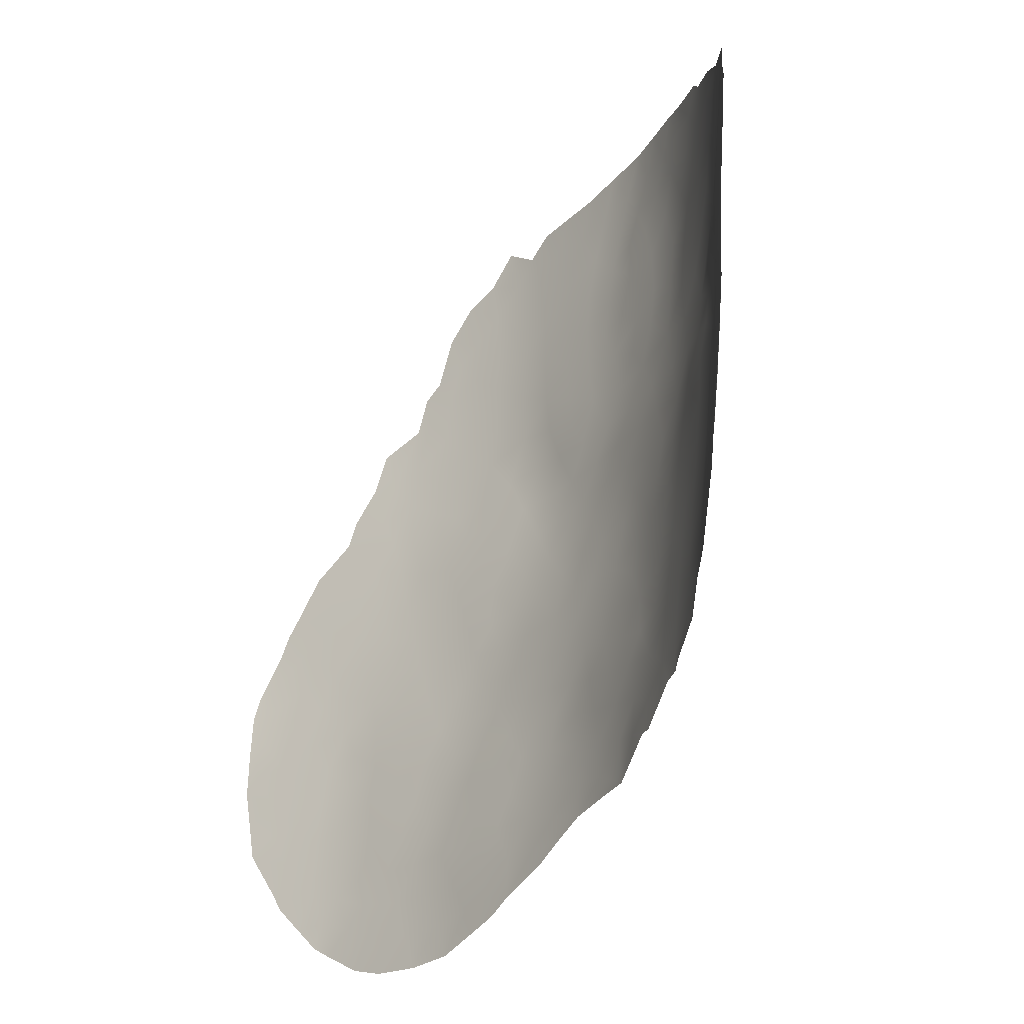
<metadata>
{"format":"obj","ext":"obj","renderer":"f3d","projection":"perspective","resolution":1024,"background":"white","views":[{"elev":-21.0,"azim":66.9,"up":"+Z"}]}
</metadata>
<code>
v -7.099 73.8 43.4
v -5.174 74.13 38.38
v 3.911 74.47 35.63
v 0.1124 76.22 49.41
v 5.564 74.68 41.97
v 7.231 74.09 43.13
v -2.119 75.43 42.54
v 0.3029 75.34 39.64
v -2.875 75.11 40.74
v -6.938 74.01 45.53
v 1.964 76.12 49.67
v -5.156 74.76 44.28
v -3.537 75.31 45.91
v -1.704 76.04 49.02
v -3.382 74.08 33.51
v 5.572 74.87 43.89
v 3.733 75.51 44.67
v 2.291 75.52 42.57
v 2.137 75.3 40.38
v 3.854 75.03 41.12
v -2.8 74.43 35.18
v -6.066 73.63 36.62
v -6.983 73.38 38.36
v 5.245 75.28 48.75
v -1.165 75.06 38.24
v 1.964 75.12 38.41
v -8.163 72.61 36.54
v -12.48 70.01 36.3
v 2.773 75.79 46.43
v -3.214 75.24 44.02
v -1.378 75.24 40.14
v 0.4264 74.75 34.55
v -10.13 71.63 37.16
v -10.62 71.42 38.94
v 1.17 76.13 47.46
v -0.5774 75.89 45.99
v -1.172 75.73 44.35
v 4.615 75.42 46.77
v 3.301 75.79 48.23
v -3.683 75.43 48.31
v -1.55 75.73 45.41
v -1.97 75.8 47.02
v -1.654 74.62 34.89
v 7.005 74.29 45.19
v -5.518 73.36 33.25
v -7.732 73.19 40.22
v -6.729 73.79 41.89
v -4.652 74.53 40.28
v -12.24 70.28 38.11
v -6.811 73.14 34.89
v -2.25 74.72 36.65
v 6.422 74.62 47.03
v 7.299 73.95 41.01
v 7.006 73.88 38.97
v -7.469 72.66 33.05
v -5.61 74.83 49.05
v -8.482 72.33 34.6
v -4.834 73.8 35.01
v 5.383 74.48 38.86
v -1.018 75.41 41.07
v 0.001281 75.61 42.73
v -5.303 74.82 46.72
v -4.124 74.27 36.71
v 1.168 75.9 44.86
v 3.855 75.75 50.09
v 1.848 74.87 36.25
v 8.014 73.76 44.75
v -5.786 74.22 42.02
v -0.318 74.87 36.4
v -8.571 71.98 31.3
v -10.38 71.18 31.94
v -11.12 70.96 36.81
v -9.896 71.71 35.56
v 5.255 75.08 45.88
v 3.758 74.69 37.4
v -3.157 74.73 38.63
v 5.494 74.56 40.05
v -11.41 70.67 34.78
v -11.36 70.64 32.74
v 3.731 74.92 39.29
v -10.02 71.54 33.55
v -8.762 72.49 38.57
v -4.037 75 42.3
v -4.504 73.52 31.69
v -5.704 74.06 40.07
v 4.292 74.34 35.34
v 5.43 74.14 35.93
v -9.749 72.21 44.05
v -10.22 71.84 43.22
v 1.436 76.21 51.21
v 2.623 76.06 51.17
v -12.82 69.75 35.84
v -12.49 69.89 34.03
v -0.9768 76.25 51.04
v 8.352 73.71 46.62
v 2.068 74.52 34.22
v 2.489 74.48 34.25
v -8.468 73.23 46.46
v -8.652 73.06 45.55
v 9.014 73.19 42.36
v -7.796 73.69 48.08
v -8.089 73.46 46.85
v -9.494 72.43 45.01
v -11.21 71.12 41.74
v -11.71 70.75 40.74
v -12.18 70.38 39.61
v -12.64 69.97 38.5
v -12.74 69.85 37.98
v 4.082 74.38 35.14
v -1.222 74.42 33.06
v -6.535 74.4 49.3
v -7.219 74.04 48.92
v -5.956 74.72 50.15
v -5.176 75.01 49.71
v 8.586 73.46 44.37
v -10.08 71.27 31.04
v -9.047 71.69 30.52
v -7.053 72.52 30.32
v 0.8591 74.57 33.39
v 5.781 74.1 36.73
v 6.485 73.89 37.15
v -5.957 72.95 30.47
v -11.98 70.54 40.21
v 6.778 74.62 48.87
v 7.356 74.33 48.49
v -10.4 71.69 42.57
v 6.197 74.95 50.01
v 0.8426 76.28 51.28
v 4.97 75.44 50.29
v 3.027 75.97 50.9
v 3.605 74.43 35.05
v 8.609 73.45 44.45
v -8.224 72.03 30.33
v -11.89 70.29 32.97
v -2.962 75.76 50.57
v -4.644 75.23 50.23
v -10.49 71.05 31.3
v -11.63 70.45 32.47
v 6.971 73.82 38.31
v 7.649 73.59 39.2
v 8.678 73.18 40.15
v -3.806 73.69 31.57
v -2.672 74.05 32.15
v 7.56 73.59 38.59
v -4.345 73.5 31.18
v -9.073 71.86 32.24
v -7.932 72.35 32.12
v -8.395 72.24 32.99
v 6.412 74.38 42.51
v 6.435 74.31 41.49
v 7.281 74.01 42.05
v 4.704 74.37 36.18
v -0.5396 75.51 41.89
v -0.1684 75.46 41.17
v 0.5569 75.54 41.73
v -6.882 74.09 46.62
v -6.089 74.42 46.08
v -6.14 74.46 47.21
v 3.419 75.26 42.7
v 3.999 75.26 43.56
v 2.932 75.54 43.66
v -8.667 72.91 43.34
v -9.214 72.58 43.99
v 2.236 75.4 41.41
v 2.993 75.17 40.77
v 3.104 75.26 41.76
v -5.605 73.89 37.5
v -5.079 73.96 36.66
v -4.644 74.2 37.55
v 2.225 76.1 50.54
v 1.367 76.2 50.44
v 1.114 75.23 39.02
v 0.2971 75.22 38.74
v 0.9171 75.1 37.96
v -9.123 72.16 36.94
v -8.464 72.56 37.62
v -9.349 72.13 37.85
v -12.1 70.23 35.46
v -12.64 69.83 34.88
v -12.04 70.23 34.53
v 2.042 75.21 39.4
v 1.227 75.32 40
v -4.059 75.03 44.15
v -4.571 74.89 43.22
v -3.625 75.12 43.24
v -7.9 73.38 43.94
v -7.87 73.34 42.9
v -0.6158 75.21 39.21
v -1.668 75.09 39.26
v -0.6688 75.82 45.13
v -0.07948 75.81 44.5
v 0.2219 75.9 45.52
v 3.622 75.62 46.59
v 3.981 75.6 47.55
v 3.01 75.79 47.27
v 1.047 76.17 49.52
v 0.6429 76.18 48.51
v 1.63 76.12 48.65
v -1.371 76.14 50.02
v -1.974 76.01 50.81
v -2.329 75.9 49.76
v 5.582 74.77 42.94
v 6.385 74.49 43.52
v -3.321 74.22 34.45
v -2.452 74.37 34.2
v 8.451 73.6 45.61
v 7.648 74.02 45.9
v 4.964 75.34 47.78
v 4.274 75.54 48.54
v -2.644 75.52 45.55
v -3.366 75.27 44.89
v -2.055 75.72 46.16
v -2.78 75.55 46.52
v -2.345 75.48 44.42
v 0.7054 74.87 36.3
v 0.08363 74.81 35.51
v 1.112 74.81 35.37
v 3.143 75.68 45.65
v 4.181 75.46 45.77
v 1.521 75.52 41.91
v 1.377 75.43 40.99
v 1.339 74.63 34.41
v 2.125 74.65 35.02
v -7.014 73.9 44.44
v -7.772 73.51 45.01
v -7.707 73.63 46.15
v -8.302 73.25 45.53
v 8.096 73.6 41.6
v 8.08 73.66 42.71
v -7.476 73.8 47.11
v -1.678 75.57 43.44
v -2.681 75.34 43.34
v -7.652 73.34 41.95
v -7.145 73.68 42.57
v -0.8031 76.13 49.26
v -0.427 76.24 50.22
v 1.749 75.71 43.72
v 0.5595 75.74 43.7
v 1.112 75.58 42.75
v -5.478 74.48 43.07
v -4.899 74.63 42.18
v -7.535 73.02 37.48
v -7.883 72.93 38.43
v -6.098 74.36 44.94
v -6.198 74.25 43.82
v -3.078 74.92 39.77
v -3.741 74.83 40.5
v -3.946 74.62 39.47
v -10.79 71.37 40.95
v 2.924 75.11 39.82
v 3.785 74.98 40.21
v 5.539 75.02 46.96
v 5.885 74.94 47.91
v -4.519 75.12 47.46
v -4.727 75.1 48.59
v -5.44 74.83 47.88
v -12.05 70.44 38.9
v -2.628 75.76 48.69
v -2.775 75.62 47.59
v -1.885 75.91 48.02
v -3.668 74.49 37.61
v -3.178 74.5 36.73
v -2.683 74.72 37.57
v 2.871 75.02 38.86
v 1.14 74.98 37.02
v 0.2303 74.99 37.16
v -1.269 75.84 46.48
v -0.7441 74.96 37.29
v -1.706 74.89 37.43
v -1.295 74.79 36.53
v -6.062 73.76 38.35
v -6.563 73.49 37.47
v -0.6088 74.69 34.73
v -1.415 74.53 33.98
v -0.3293 74.6 33.83
v -6.311 74.46 48.34
v 0.2836 76 46.6
v 0.09667 76.05 47.57
v -0.485 75.96 46.84
v -10.78 71.03 33.06
v -10.01 71.45 32.57
v -10.14 71.68 38.06
v -10.9 71.17 37.83
v 8.8 73.32 43.36
v -3.62 75.36 47.02
v -9.468 71.62 31.69
v -0.07946 74.51 33.26
v -11.3 70.79 35.79
v -10.65 71.19 35.17
v -10.52 71.33 36.15
v -10.75 71.09 34.15
v -9.957 71.63 34.57
v -8.13 73.05 41.17
v -7.247 73.49 41.06
v -1.134 76.03 48.44
v -0.3171 76.1 48.47
v 7.15 74.18 44.18
v 6.301 74.58 44.52
v -11.72 70.59 37.48
v -11.9 70.41 36.46
v -12.4 70.12 37.18
v -12.79 69.79 36.99
v 6.78 74.43 46.14
v 6.038 74.76 46.3
v 6.164 74.66 45.47
v -7.355 73.29 39.3
v -8.216 72.86 39.37
v -8.531 72.77 40.31
v -9.042 72.42 39.49
v -5.932 73.14 32.27
v -6.507 73.01 33.14
v -6.947 72.78 32.17
v -8.022 72.48 33.87
v -7.121 72.91 33.98
v -7.717 72.71 34.75
v -9.088 72.13 36
v -9.16 72.03 35.02
v -8.361 72.44 35.45
v -9.791 71.81 36.41
v -1.92 74.68 35.78
v -2.744 74.54 36
v 5.577 74.28 37.64
v 1.941 75 37.39
v 2.857 74.78 36.84
v 2.851 74.91 37.88
v 4.733 74.45 37.02
v 3.83 74.57 36.44
v -2.421 74.95 39.24
v -2.118 74.89 38.38
v -2.268 75.1 40.07
v -3.098 75.21 42.42
v -3.469 75.05 41.49
v -2.535 75.27 41.66
v -0.4195 75.37 40.33
v -6.476 73.38 35.76
v -5.818 73.47 34.96
v -5.466 73.71 35.81
v -3.894 74.11 35.11
v -3.578 74.33 35.92
v -4.506 74.02 35.86
v 4.706 75.17 44.24
v 5.465 74.94 44.83
v 4.657 75.22 45.09
v -4.489 73.7 33.37
v -4.92 73.46 32.44
v -10.75 71.37 40.13
v -11.51 70.84 39.6
v -9.88 71.94 39.72
v -10.01 71.88 40.75
v 6.835 74.51 47.94
v 6.105 74.92 48.85
v -7.062 73.15 36.59
v -8.84 72.69 41.4
v -9.623 72.18 41.68
v -10.32 71.72 41.76
v 4.59 74.75 39.67
v 4.456 74.7 38.82
v 7.317 74.2 46.89
v -1.965 75.26 40.94
v -1.556 75.43 41.81
v 0.4977 76.25 50.35
v -1.083 75.52 42.66
v 0.4806 75.44 40.63
v -5.239 74.79 45.55
v 4.86 75 43.4
v -4.226 74.41 38.49
v 5.583 75.19 50.15
v 5.455 75.23 49.61
v 2.094 75.84 45.77
v 2.455 75.7 44.72
v 1.159 76.02 46.17
v 2.063 75.94 46.85
v 2.295 75.95 47.9
v 4.556 74.98 42.56
v 3.994 75.73 50.74
v -0.04131 76.27 51.16
v 2.844 75.96 49.9
v 4.534 75.52 49.48
v 3.554 75.78 49.2
v -0.5801 75.68 43.55
v -6.24 73.93 41.06
v 3.937 75.08 41.94
v 3.047 74.46 34.65
v 1.464 74.54 33.81
v -0.9305 74.75 35.63
v -7.501 72.43 31.23
v -4.414 75.07 46.3
v -0.9794 75.95 47.54
v -3.278 75.61 49.5
v -3.824 75.49 50.39
v -4.187 75.33 49.39
v -4.915 75.08 49.42
v -11.01 70.78 31.83
v -9.625 72 38.75
v -11.52 70.79 38.51
v -9.289 71.83 32.92
v -9.049 72.02 33.92
v -5.648 74 39.11
v -6.443 73.68 39.24
v 6.311 74.08 38.37
v 3.713 74.81 38.36
v 4.602 74.57 37.97
v 6.305 74.19 39.45
v 6.408 74.25 40.5
v 5.554 74.61 41.02
v -4.164 73.92 34.26
v 7.772 74.06 47.66
v 7.296 73.85 39.92
v 8.164 73.38 39.67
v 8.058 73.53 40.56
v -0.1995 75.09 38.06
v -11.57 70.53 33.72
v 8.759 73.21 41.06
v 4.656 74.8 40.6
v 2.601 75.96 48.93
v -7.451 72.9 35.68
v -6.384 74.05 42.79
v -4.355 74.77 41.3
v -5.243 74.37 41.15
v -4.312 75.05 45.17
v -3.97 73.78 32.54
v 4.695 74.86 41.51
v -5.159 73.58 34.15
v -6.159 73.25 34.08
v -5.384 73.23 31.48
v -4.983 73.28 30.89
v -2.267 74.26 33.3
v -4.894 74.33 39.3
v -2.008 74.22 32.59
v -6.806 73.6 40.17
v -6.951 74.11 47.71
v -6.429 72.9 31.3
v -3.043 74.02 32.59
v 7.995 73.74 43.83
v 2.981 74.63 35.72
v -8.514 72.93 42.24
v -9.317 72.34 40.6
v -9.448 72.36 43.06
v -9.163 72.52 42.48
v -8.576 73.02 44.35
f 146 147 148
f 149 150 151
f 153 154 155
f 156 157 158
f 159 160 161
f 164 165 166
f 167 168 169
f 170 90 171
f 172 173 174
f 175 176 177
f 178 179 180
f 181 182 172
f 183 184 185
f 186 162 187
f 190 191 192
f 193 194 195
f 196 197 198
f 199 200 201
f 202 149 203
f 21 204 205
f 67 206 207
f 194 208 209
f 214 210 211
f 212 213 210
f 215 216 217
f 193 218 219
f 220 221 164
f 217 222 223
f 224 225 186
f 225 226 227
f 440 227 99
f 151 228 229
f 431 101 230
f 231 214 232
f 187 233 234
f 235 236 199
f 237 238 239
f 240 241 184
f 176 242 243
f 244 224 245
f 163 99 103
f 246 247 248
f 250 251 165
f 208 252 253
f 254 255 256
f 49 257 107
f 49 107 108
f 258 259 260
f 3 109 86
f 261 262 263
f 250 181 264
f 215 265 266
f 41 267 212
f 268 269 270
f 167 271 272
f 273 274 275
f 56 113 111
f 56 392 114
f 277 278 279
f 280 71 281
f 33 282 283
f 434 229 284
f 213 259 285
f 432 118 122
f 275 110 287
f 288 289 290
f 291 292 289
f 233 293 294
f 235 295 296
f 203 297 298
f 299 301 300
f 301 108 302
f 303 304 305
f 306 307 243
f 308 309 307
f 310 311 312
f 313 314 315
f 316 317 318
f 175 319 316
f 320 321 21
f 323 324 325
f 152 326 327
f 189 328 329
f 328 330 246
f 232 185 331
f 332 333 331
f 188 334 31
f 335 336 337
f 338 339 340
f 341 342 343
f 397 148 313
f 421 344 345
f 310 425 345
f 348 349 346
f 253 350 351
f 352 272 242
f 354 439 126
f 356 357 59
f 303 207 358
f 24 351 368
f 359 360 333
f 196 171 361
f 362 360 153
f 154 334 363
f 244 364 157
f 256 276 158
f 365 341 160
f 169 261 366
f 218 369 370
f 370 237 161
f 371 277 192
f 372 195 373
f 365 374 202
f 361 376 236
f 372 371 369
f 11 377 170
f 209 378 379
f 155 220 239
f 231 362 380
f 382 159 166
f 3 131 109
f 435 223 383
f 96 222 384
f 363 182 221
f 238 191 380
f 216 385 273
f 270 320 385
f 252 74 304
f 147 386 312
f 254 387 285
f 156 230 226
f 79 134 138
f 339 321 262
f 267 279 388
f 258 201 389
f 389 390 391
f 255 391 392
f 113 56 114
f 71 137 116
f 71 280 393
f 177 394 282
f 67 115 132
f 299 283 395
f 281 286 146
f 70 117 133
f 290 319 33
f 398 399 271
f 260 388 295
f 74 219 343
f 401 402 357
f 401 264 325
f 326 322 402
f 152 87 120
f 329 263 269
f 31 359 330
f 340 168 337
f 408 404 403
f 405 404 150
f 342 298 305
f 338 406 204
f 358 407 350
f 408 409 410
f 288 300 178
f 268 266 411
f 173 188 411
f 412 280 291
f 265 323 174
f 197 296 278
f 410 413 228
f 79 412 134
f 395 347 257
f 292 397 317
f 356 414 251
f 198 373 415
f 335 352 416
f 417 234 47
f 245 417 240
f 416 318 315
f 377 415 379
f 418 247 332
f 309 348 394
f 241 419 418
f 183 211 420
f 15 421 433
f 374 382 422
f 54 139 144
f 364 420 387
f 422 414 405
f 84 145 142
f 423 336 424
f 424 314 311
f 431 112 101
f 406 423 344
f 425 122 426
f 54 144 140
f 205 427 274
f 248 428 366
f 293 353 308
f 433 429 427
f 428 85 398
f 430 381 294
f 85 419 381
f 430 306 399
f 396 146 148
f 146 70 147
f 148 147 55
f 6 149 151
f 149 5 150
f 151 150 53
f 3 152 327
f 152 86 87
f 61 153 155
f 153 60 154
f 156 10 157
f 158 157 62
f 18 159 161
f 159 374 160
f 161 160 17
f 162 186 440
f 18 164 166
f 164 19 165
f 166 165 20
f 2 167 169
f 167 22 168
f 169 168 63
f 11 170 171
f 170 91 90
f 26 172 174
f 172 8 173
f 33 175 177
f 175 27 176
f 177 176 82
f 92 178 28
f 78 178 180
f 178 92 179
f 180 179 93
f 26 181 172
f 181 19 182
f 172 182 8
f 30 183 185
f 183 12 184
f 185 184 83
f 1 186 187
f 187 162 436
f 25 188 189
f 189 188 31
f 36 190 192
f 190 37 191
f 192 191 64
f 29 193 195
f 193 38 194
f 195 194 39
f 11 196 198
f 196 4 197
f 198 197 35
f 14 199 201
f 199 94 200
f 201 200 135
f 16 202 203
f 202 5 149
f 203 149 6
f 43 21 205
f 205 204 15
f 132 206 67
f 44 67 207
f 207 206 95
f 39 194 209
f 194 38 208
f 209 208 24
f 30 214 211
f 214 41 210
f 211 210 13
f 41 212 210
f 212 42 213
f 210 213 13
f 41 214 37
f 66 215 217
f 215 69 216
f 217 216 32
f 38 193 219
f 193 29 218
f 219 218 17
f 18 220 164
f 220 155 221
f 164 221 19
f 66 217 223
f 217 32 222
f 223 222 96
f 97 223 96
f 1 224 186
f 224 10 225
f 186 225 440
f 440 225 227
f 225 10 226
f 227 226 98
f 227 98 99
f 6 151 229
f 151 53 228
f 229 228 100
f 230 101 102
f 7 231 232
f 231 37 214
f 232 214 30
f 1 187 234
f 234 233 47
f 14 235 199
f 235 4 236
f 199 236 94
f 18 237 239
f 237 64 238
f 239 238 61
f 12 240 184
f 240 68 241
f 184 241 83
f 82 176 243
f 176 27 242
f 243 242 23
f 12 244 245
f 244 10 224
f 245 224 1
f 76 246 248
f 246 9 247
f 248 247 48
f 355 104 249
f 105 249 104
f 19 250 165
f 250 80 251
f 165 251 20
f 24 208 253
f 208 38 252
f 253 252 52
f 62 254 256
f 254 40 255
f 256 255 56
f 257 106 107
f 14 258 260
f 258 40 259
f 260 259 42
f 76 261 263
f 261 63 262
f 263 262 51
f 80 250 264
f 250 19 181
f 264 181 26
f 69 215 266
f 215 66 265
f 266 265 174
f 37 190 41
f 190 36 41
f 41 36 267
f 212 267 42
f 69 268 270
f 268 25 269
f 270 269 51
f 22 167 272
f 167 2 271
f 272 271 23
f 32 273 275
f 273 43 274
f 275 274 110
f 276 111 112
f 111 276 56
f 431 276 112
f 36 277 279
f 277 35 278
f 279 278 388
f 81 280 281
f 280 79 393
f 72 33 283
f 283 282 34
f 434 6 229
f 284 229 100
f 115 434 284
f 434 115 67
f 13 213 285
f 213 42 259
f 285 259 40
f 116 286 71
f 286 116 117
f 32 275 119
f 287 119 275
f 72 288 290
f 288 78 289
f 290 289 73
f 78 291 289
f 291 81 292
f 289 292 73
f 47 233 294
f 294 293 46
f 4 235 296
f 235 14 295
f 296 295 388
f 16 203 298
f 203 6 297
f 298 297 44
f 72 299 300
f 299 49 301
f 300 301 28
f 108 301 49
f 28 301 302
f 302 92 28
f 44 303 305
f 303 52 304
f 305 304 74
f 23 306 243
f 306 46 307
f 243 307 82
f 46 308 307
f 308 437 309
f 307 309 82
f 310 45 311
f 312 311 55
f 57 313 315
f 313 55 314
f 315 314 50
f 27 316 318
f 316 73 317
f 318 317 57
f 27 175 316
f 175 33 319
f 316 319 73
f 43 320 21
f 320 51 321
f 120 322 326
f 121 322 120
f 26 323 325
f 323 66 324
f 325 324 75
f 3 86 152
f 327 326 75
f 25 189 329
f 329 328 76
f 76 328 246
f 246 330 9
f 7 232 331
f 232 30 185
f 331 185 83
f 83 332 331
f 332 9 333
f 331 333 7
f 188 8 334
f 31 334 60
f 22 335 337
f 335 50 336
f 337 336 58
f 58 338 340
f 338 21 339
f 340 339 63
f 17 341 343
f 341 16 342
f 343 342 74
f 57 397 313
f 397 396 148
f 313 148 55
f 84 421 345
f 421 15 344
f 345 344 45
f 45 310 345
f 345 425 84
f 34 346 347
f 123 347 105
f 34 348 346
f 348 437 349
f 346 349 249
f 24 253 351
f 253 52 350
f 124 350 125
f 124 351 350
f 27 352 242
f 352 22 272
f 242 272 23
f 349 354 355
f 354 126 355
f 355 126 104
f 438 89 126
f 77 356 59
f 356 80 357
f 52 303 358
f 303 44 207
f 358 207 95
f 351 127 368
f 127 351 124
f 9 359 333
f 359 60 360
f 333 360 7
f 4 196 361
f 196 11 171
f 128 171 90
f 128 361 171
f 61 362 153
f 362 7 360
f 153 360 60
f 155 154 363
f 154 60 334
f 363 334 8
f 10 244 157
f 244 12 364
f 157 364 62
f 62 256 158
f 256 56 276
f 158 276 431
f 374 365 160
f 365 16 341
f 160 341 17
f 440 99 163
f 88 163 103
f 2 169 366
f 169 63 261
f 366 261 76
f 368 127 367
f 368 367 129
f 17 218 370
f 218 29 369
f 370 369 64
f 17 370 161
f 370 64 237
f 161 237 18
f 64 371 192
f 371 35 277
f 192 277 36
f 35 372 373
f 372 29 195
f 373 195 39
f 16 365 202
f 202 374 5
f 65 375 130
f 4 361 236
f 361 128 376
f 236 376 94
f 29 372 369
f 372 35 371
f 369 371 64
f 130 377 65
f 377 130 170
f 91 170 130
f 39 209 379
f 209 24 378
f 379 378 65
f 378 24 368
f 378 368 129
f 61 155 239
f 239 220 18
f 37 231 380
f 231 7 362
f 380 362 61
f 47 381 68
f 20 382 166
f 382 374 159
f 166 159 18
f 383 223 97
f 383 131 435
f 32 119 222
f 384 222 119
f 155 363 221
f 363 8 182
f 221 182 19
f 61 238 380
f 238 64 191
f 380 191 37
f 32 216 273
f 216 69 385
f 273 385 43
f 69 270 385
f 270 51 320
f 385 320 43
f 52 252 304
f 252 38 74
f 55 147 312
f 147 70 386
f 312 386 432
f 40 254 285
f 254 62 387
f 285 387 13
f 10 156 226
f 156 431 230
f 226 230 102
f 98 226 102
f 386 133 118
f 133 386 70
f 432 386 118
f 63 339 262
f 339 21 321
f 262 321 51
f 42 267 388
f 267 36 279
f 40 258 389
f 258 14 201
f 389 201 135
f 40 389 391
f 389 135 390
f 391 390 136
f 56 255 392
f 255 40 391
f 392 391 136
f 392 136 114
f 138 393 79
f 393 137 71
f 33 177 282
f 177 82 394
f 282 394 34
f 297 434 67
f 297 67 44
f 49 299 395
f 299 72 283
f 395 283 34
f 81 281 396
f 281 71 286
f 117 70 286
f 396 397 81
f 72 290 33
f 290 73 319
f 2 398 271
f 398 85 399
f 271 399 23
f 14 260 295
f 260 42 388
f 74 38 219
f 343 219 17
f 400 59 322
f 400 322 121
f 400 121 139
f 80 401 357
f 401 75 402
f 357 402 59
f 75 401 325
f 401 80 264
f 325 264 26
f 435 131 3
f 324 327 75
f 75 326 402
f 402 322 59
f 25 329 269
f 329 76 263
f 269 263 51
f 31 60 359
f 330 359 9
f 58 340 337
f 340 63 168
f 337 168 22
f 139 54 400
f 403 77 59
f 54 408 403
f 408 53 404
f 403 404 77
f 5 405 150
f 405 77 404
f 150 404 53
f 74 342 305
f 342 16 298
f 305 298 44
f 21 338 204
f 338 58 406
f 204 406 15
f 52 358 350
f 358 95 407
f 350 407 125
f 140 408 54
f 53 408 410
f 408 140 409
f 410 409 141
f 78 288 178
f 288 72 300
f 178 300 28
f 25 268 411
f 268 69 266
f 411 266 174
f 174 173 411
f 173 8 188
f 411 188 25
f 78 412 291
f 412 79 280
f 291 280 81
f 265 66 323
f 174 323 26
f 35 197 278
f 197 4 296
f 278 296 388
f 53 410 228
f 410 141 413
f 228 413 100
f 412 78 180
f 412 180 93
f 412 93 134
f 49 395 257
f 395 34 347
f 106 347 123
f 106 257 347
f 73 292 317
f 292 81 397
f 317 397 57
f 80 356 251
f 356 77 414
f 251 414 20
f 11 198 415
f 198 35 373
f 415 373 39
f 50 335 416
f 335 22 352
f 416 352 27
f 68 417 47
f 417 1 234
f 12 245 240
f 245 1 417
f 240 417 68
f 50 416 315
f 416 27 318
f 315 318 57
f 65 377 379
f 377 11 415
f 379 415 39
f 83 418 332
f 418 48 247
f 332 247 9
f 82 309 394
f 309 437 348
f 394 348 34
f 83 241 418
f 241 68 419
f 418 419 48
f 12 183 420
f 183 30 211
f 420 211 13
f 142 421 84
f 421 142 433
f 5 374 422
f 422 382 20
f 62 364 387
f 364 12 420
f 387 420 13
f 5 422 405
f 422 20 414
f 405 414 77
f 45 423 424
f 423 58 336
f 424 336 50
f 45 424 311
f 424 50 314
f 311 314 55
f 15 406 344
f 406 58 423
f 344 423 45
f 122 425 432
f 145 84 426
f 425 426 84
f 43 205 274
f 205 15 427
f 274 427 110
f 76 248 366
f 248 48 428
f 366 428 2
f 46 293 308
f 308 353 437
f 15 433 427
f 433 143 429
f 427 429 110
f 2 428 398
f 428 48 85
f 46 430 294
f 430 85 381
f 294 381 47
f 85 48 419
f 381 419 68
f 85 430 399
f 430 46 306
f 399 306 23
f 431 156 158
f 432 310 312
f 249 349 355
f 435 3 327
f 326 152 120
f 54 403 400
f 143 433 142
f 432 425 310
f 346 249 105
f 435 327 324
f 403 59 400
f 347 346 105
f 435 66 223
f 6 434 297
f 66 435 324
f 65 378 129
f 89 438 88
f 65 129 375
f 436 162 439
f 189 31 330
f 328 189 330
f 187 436 233
f 233 436 293
f 353 293 436
f 70 146 286
f 437 354 349
f 437 353 354
f 438 163 88
f 353 436 439
f 439 162 438
f 126 439 438
f 439 354 353
f 162 440 163
f 146 396 281
f 438 162 163

</code>
